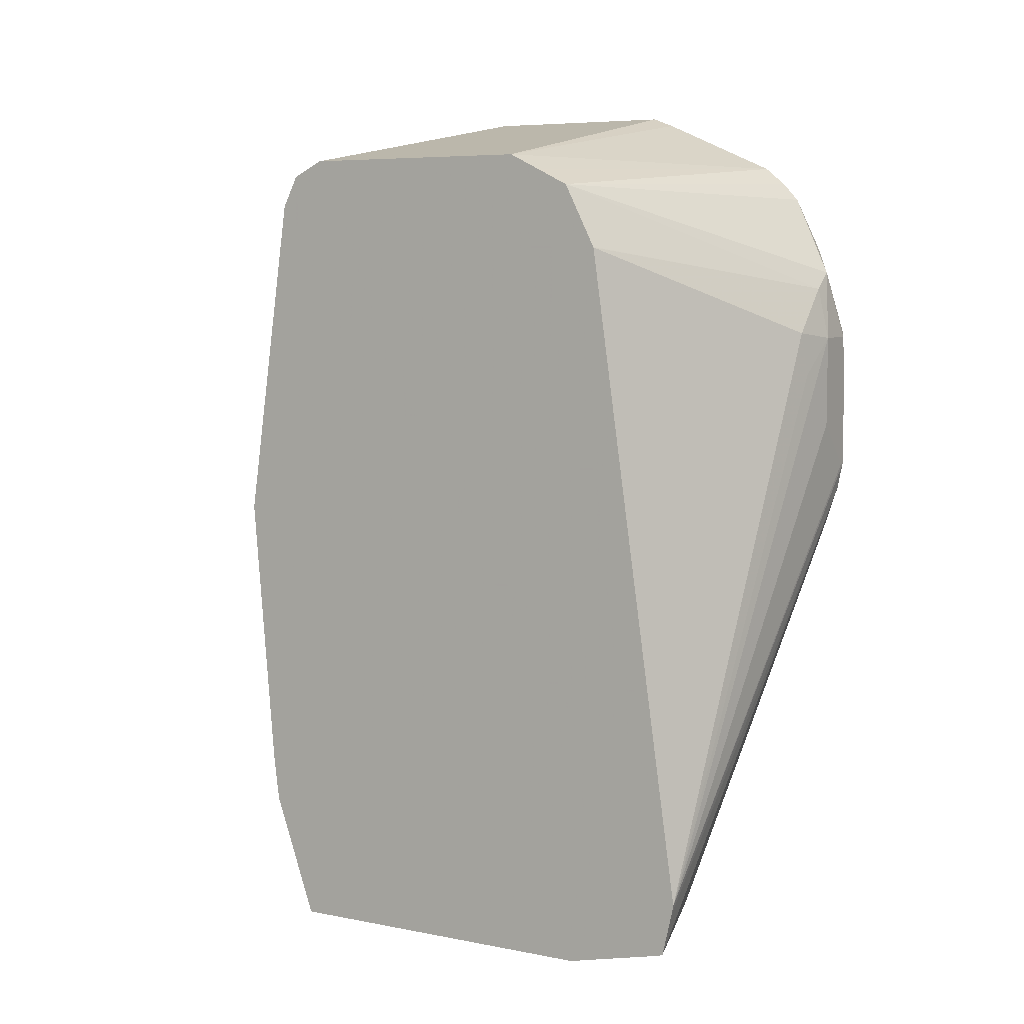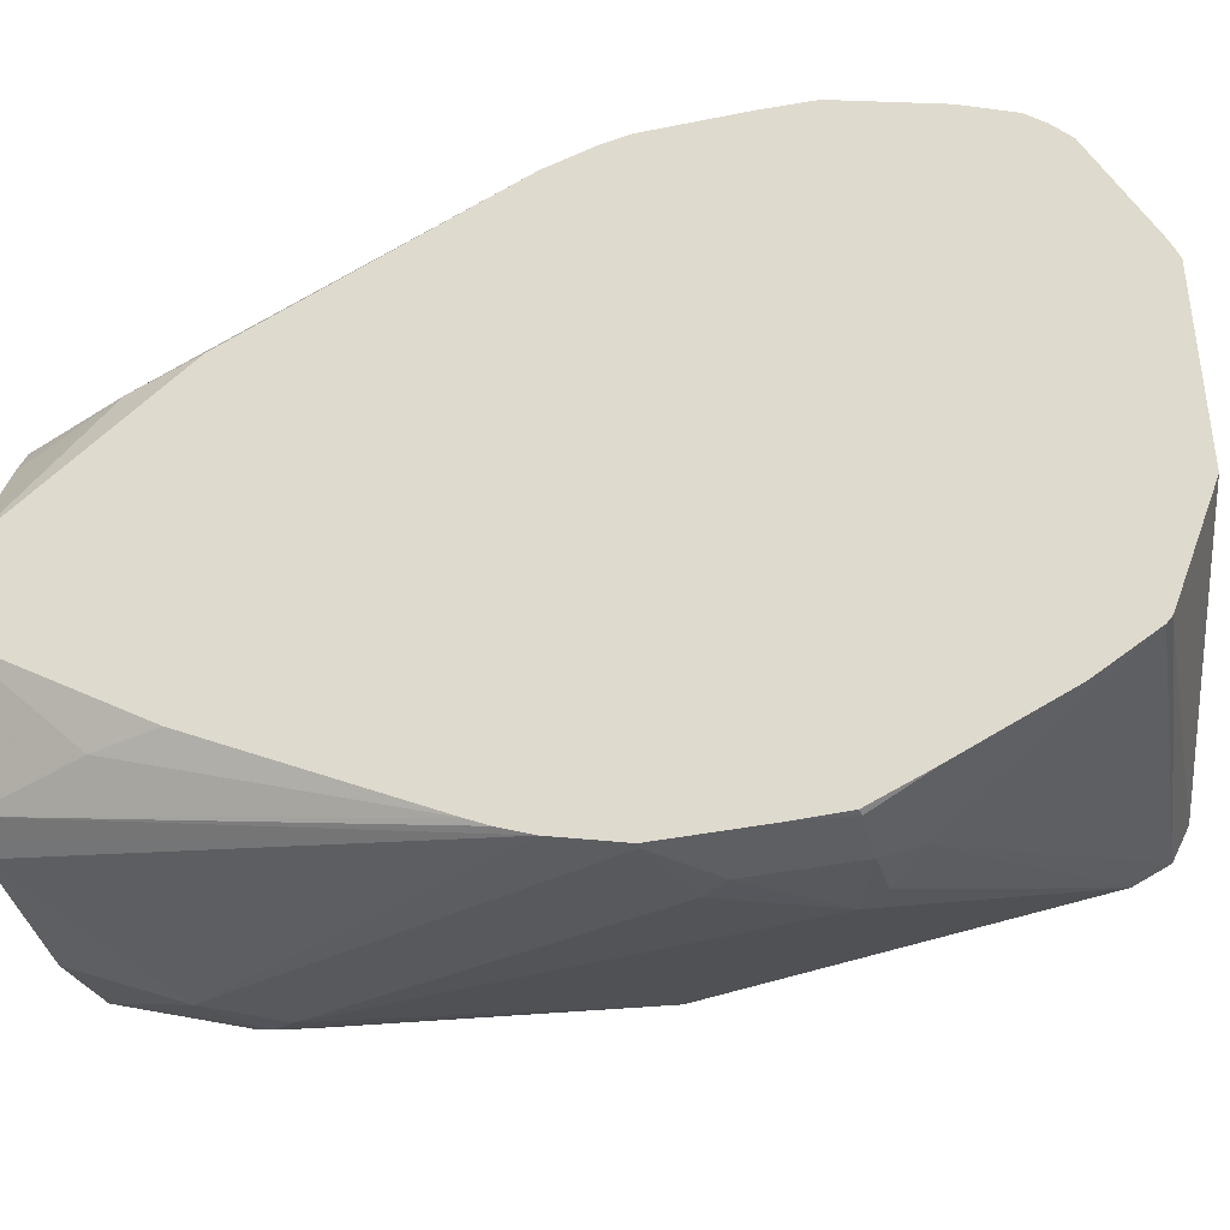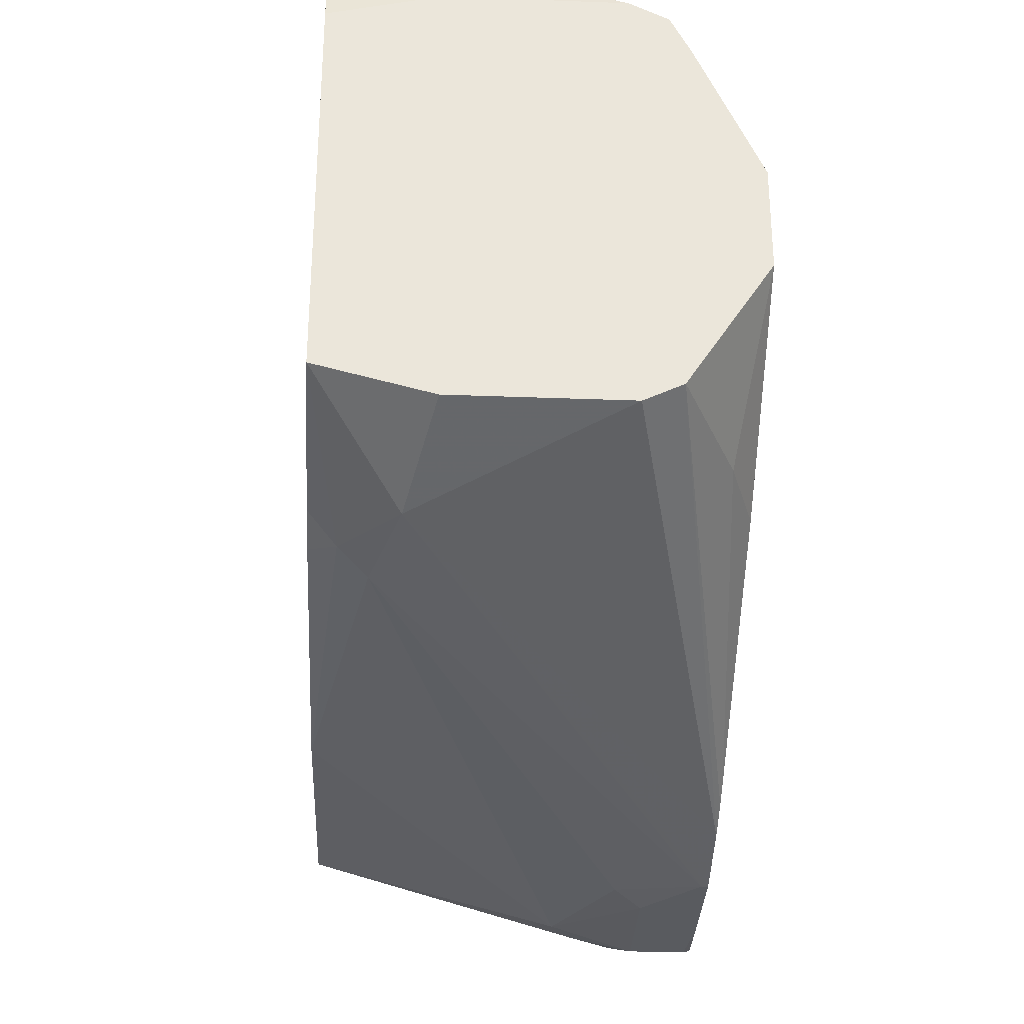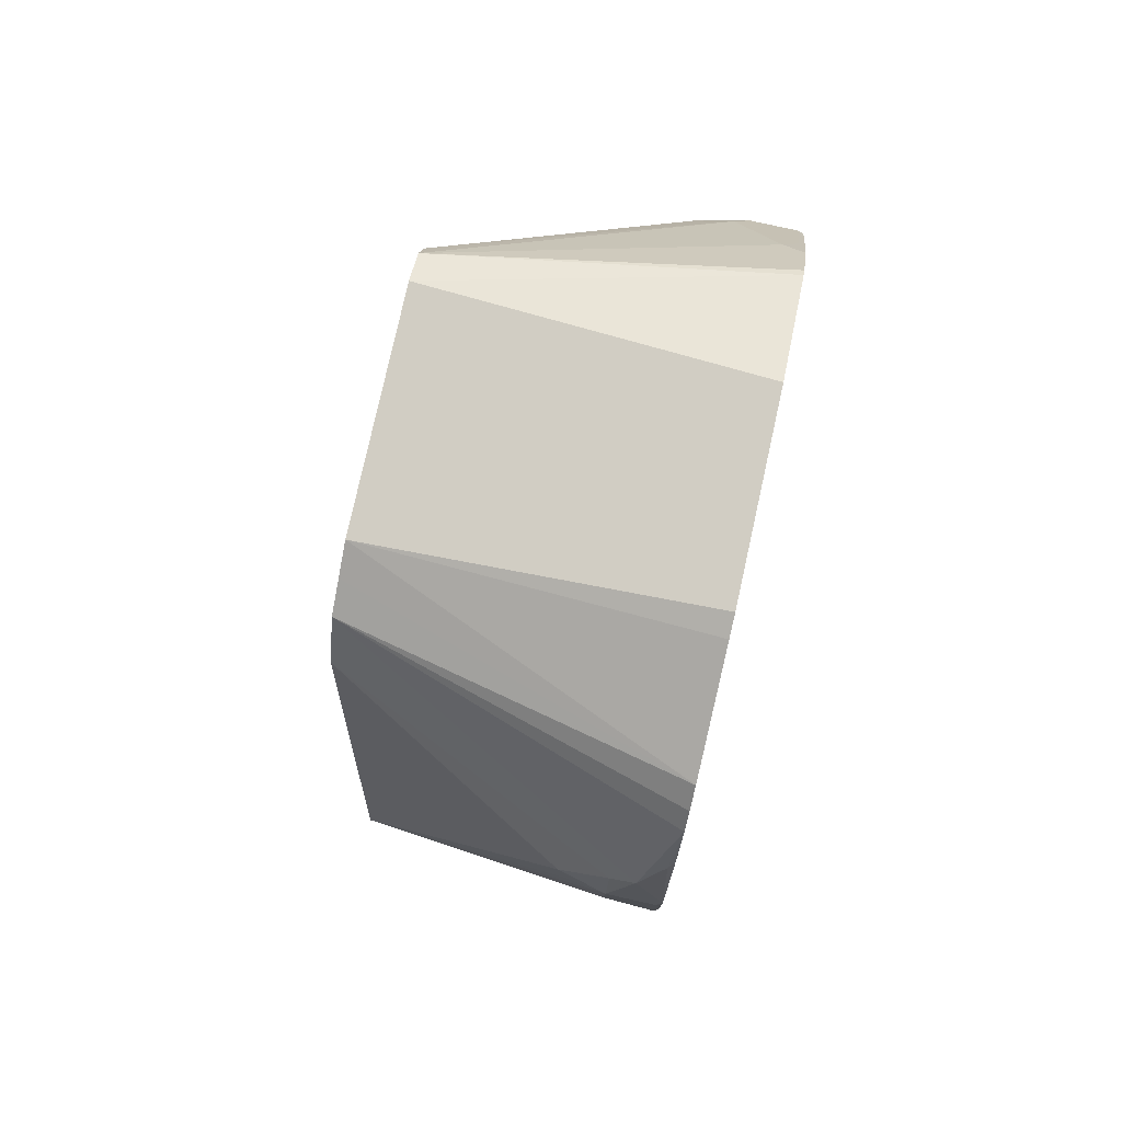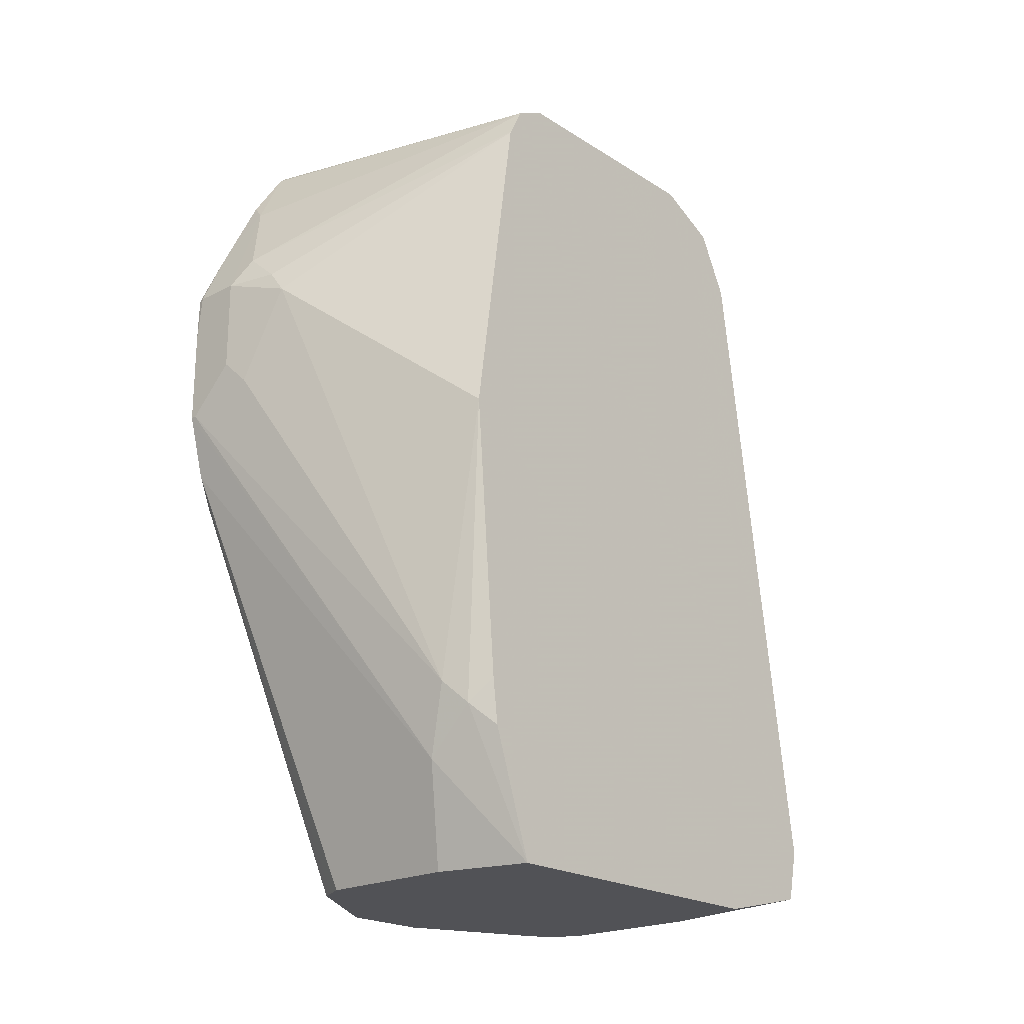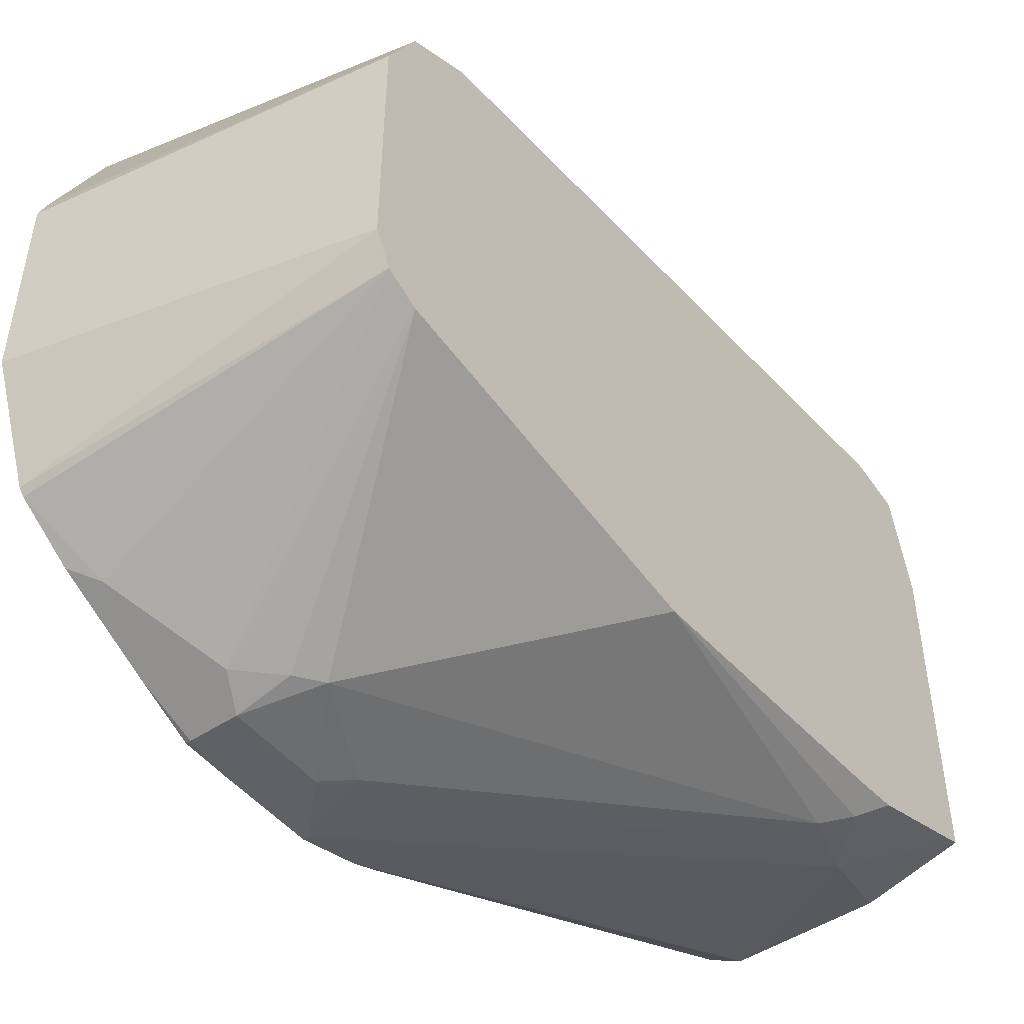
<metadata>
{"format":"obj","ext":"obj","renderer":"f3d","projection":"perspective","resolution":1024,"background":"white","views":[{"elev":6.6,"azim":-60.3,"up":"+Y"},{"elev":-39.6,"azim":104.2,"up":"+Z"},{"elev":-32.5,"azim":-3.0,"up":"+Z"},{"elev":79.1,"azim":12.5,"up":"+Y"},{"elev":-21.3,"azim":-138.1,"up":"+Y"},{"elev":-47.8,"azim":-143.0,"up":"+Z"}]}
</metadata>
<code>
v 0.4597 0.08355 0.1463
v 0.4621 0.08355 0.1463
v 0.4388 0.1045 0.1463
v 0.3139 -0.104 0.1253
v 0.3139 -0.1085 0.1244
v 0.4621 0.07143 0.1438
v 0.4621 0.1254 0.1463
v 0.4388 0.1462 0.1463
v 0.4214 0.1288 0.1428
v 0.4179 0.1489 0.141
v 0.3139 0.1881 0.08356
v 0.3139 -0.1275 0.1201
v 0.4621 0.05103 0.137
v 0.4621 0.1462 0.1454
v 0.4597 0.1462 0.1463
v 0.4493 0.1776 0.141
v 0.4388 0.1698 0.141
v 0.3139 0.1884 0.08342
v 0.3139 -0.1282 0.1187
v 0.4179 -0.1385 0.08356
v 0.4231 -0.1385 0.08098
v 0.4318 -0.1385 0.0766
v 0.4545 -0.09402 0.07314
v 0.4621 -0.06308 0.07832
v 0.4621 0.1487 0.145
v 0.4597 0.1881 0.1332
v 0.4621 0.2134 0.1201
v 0.3139 0.2159 0.06964
v 0.3139 -0.1385 0.07359
v 0.354 -0.1385 0.08356
v 0.4388 -0.1385 0.06268
v 0.4621 -0.1385 0.009879
v 0.4621 0.1917 0.1306
v 0.4621 0.2213 0.1129
v 0.4621 0.2289 0.1037
v 0.3139 0.2229 0.0557
v 0.3139 -0.1385 -0.07288
v 0.4621 -0.1385 -0.02878
v 0.4621 0.2519 0.05149
v 0.3139 0.2298 0.04178
v 0.3552 -0.1385 -0.08356
v 0.3139 -0.08307 -0.09178
v 0.3239 -0.07311 -0.09925
v 0.3448 -0.09402 -0.09925
v 0.4318 -0.1385 -0.0766
v 0.4527 -0.09051 -0.0766
v 0.4621 -0.06239 -0.07803
v 0.4621 0.2556 0.04178
v 0.3139 0.2298 -0.06268
v 0.4179 -0.1385 -0.08356
v 0.3139 -0.06266 -0.09427
v 0.3343 -0.06266 -0.1045
v 0.3139 0.06268 -0.1044
v 0.4597 0.08355 -0.1463
v 0.4621 0.08355 -0.1463
v 0.4621 0.05542 -0.1387
v 0.4257 -0.1385 -0.07969
v 0.4621 0.04181 -0.1331
v 0.4621 0.03305 -0.1287
v 0.4621 0.2556 -0.04662
v 0.4621 0.2369 -0.0955
v 0.3139 0.2296 -0.06317
v 0.4075 0.1358 -0.141
v 0.4284 0.094 -0.1436
v 0.3139 0.2089 -0.08356
v 0.4388 0.1045 -0.1463
v 0.4621 0.1254 -0.1463
v 0.4621 0.2346 -0.09828
v 0.3139 0.2229 -0.0766
v 0.4153 0.1462 -0.141
v 0.4388 0.1462 -0.1463
v 0.3139 0.2094 -0.08333
v 0.4597 0.1462 -0.1463
v 0.4621 0.1458 -0.1458
v 0.4621 0.2114 -0.1137
v 0.4527 0.202 -0.1184
v 0.4318 0.1602 -0.1393
v 0.4597 0.1881 -0.1254
v 0.4621 0.1696 -0.1346
f 37 42 43
f 37 43 44
f 40 48 60
f 37 44 41
f 38 45 46
f 38 46 47
f 39 48 40
f 43 51 53
f 41 44 50
f 42 51 43
f 43 52 44
f 43 53 52
f 44 52 54
f 35 40 36
f 44 54 55
f 40 60 49
f 35 39 40
f 20 38 32
f 28 34 35
f 44 55 56
f 20 29 37
f 20 37 41
f 20 41 50
f 20 50 57
f 20 57 45
f 20 45 38
f 28 35 36
f 20 32 31
f 20 22 21
f 22 31 23
f 23 31 32
f 23 32 24
f 25 33 26
f 26 33 27
f 27 34 28
f 20 31 22
f 44 56 50
f 20 30 29
f 45 56 58
f 63 66 64
f 65 72 70
f 67 73 74
f 68 75 76
f 68 76 69
f 69 76 77
f 69 77 72
f 63 71 66
f 70 77 71
f 71 77 76
f 71 76 73
f 73 76 78
f 73 78 75
f 73 75 79
f 73 79 74
f 75 78 76
f 70 72 77
f 45 57 56
f 63 70 71
f 61 69 62
f 45 58 59
f 45 59 46
f 46 59 47
f 49 60 61
f 49 61 62
f 50 56 57
f 52 53 63
f 63 65 70
f 52 63 64
f 53 65 63
f 54 64 66
f 54 66 71
f 54 71 73
f 54 73 67
f 54 67 55
f 61 68 69
f 52 64 54
f 19 30 20
f 1 4 2
f 17 28 18
f 2 75 68
f 2 68 61
f 2 61 60
f 2 60 48
f 2 48 39
f 2 39 35
f 2 35 34
f 2 34 27
f 2 27 33
f 2 33 25
f 2 25 14
f 2 14 7
f 3 8 4
f 4 8 9
f 4 9 10
f 2 79 75
f 2 74 79
f 2 67 74
f 2 55 67
f 19 29 30
f 1 2 7
f 1 7 15
f 1 8 3
f 1 3 4
f 2 4 5
f 2 5 6
f 4 10 11
f 2 6 13
f 2 24 32
f 2 32 38
f 2 38 47
f 2 47 59
f 2 59 58
f 2 58 56
f 2 56 55
f 2 13 24
f 4 11 18
f 1 15 8
f 4 28 36
f 8 17 10
f 8 10 9
f 10 17 11
f 11 17 18
f 12 19 20
f 12 20 13
f 13 20 21
f 13 21 22
f 13 22 23
f 13 23 24
f 14 25 15
f 15 25 16
f 16 25 26
f 16 27 28
f 4 18 28
f 8 16 17
f 8 15 16
f 16 26 27
f 6 12 13
f 4 36 40
f 7 14 15
f 4 40 49
f 4 49 62
f 4 62 69
f 4 69 72
f 4 72 65
f 4 65 53
f 16 28 17
f 4 51 42
f 4 53 51
f 4 12 5
f 4 19 12
f 5 12 6
f 4 42 37
f 4 37 29
f 4 29 19

</code>
